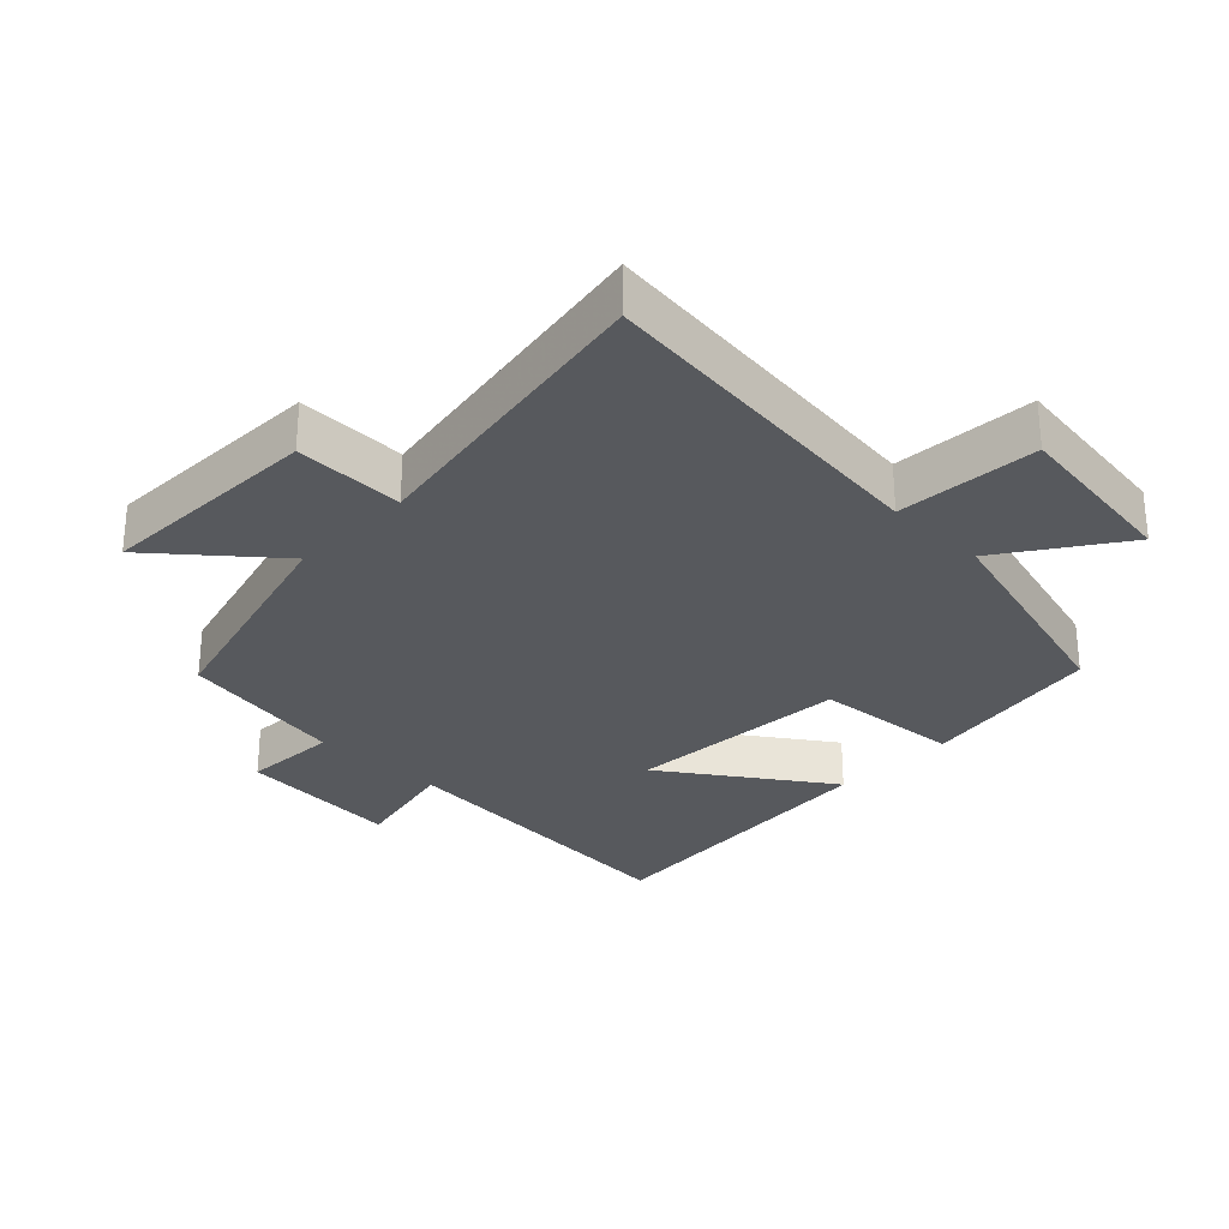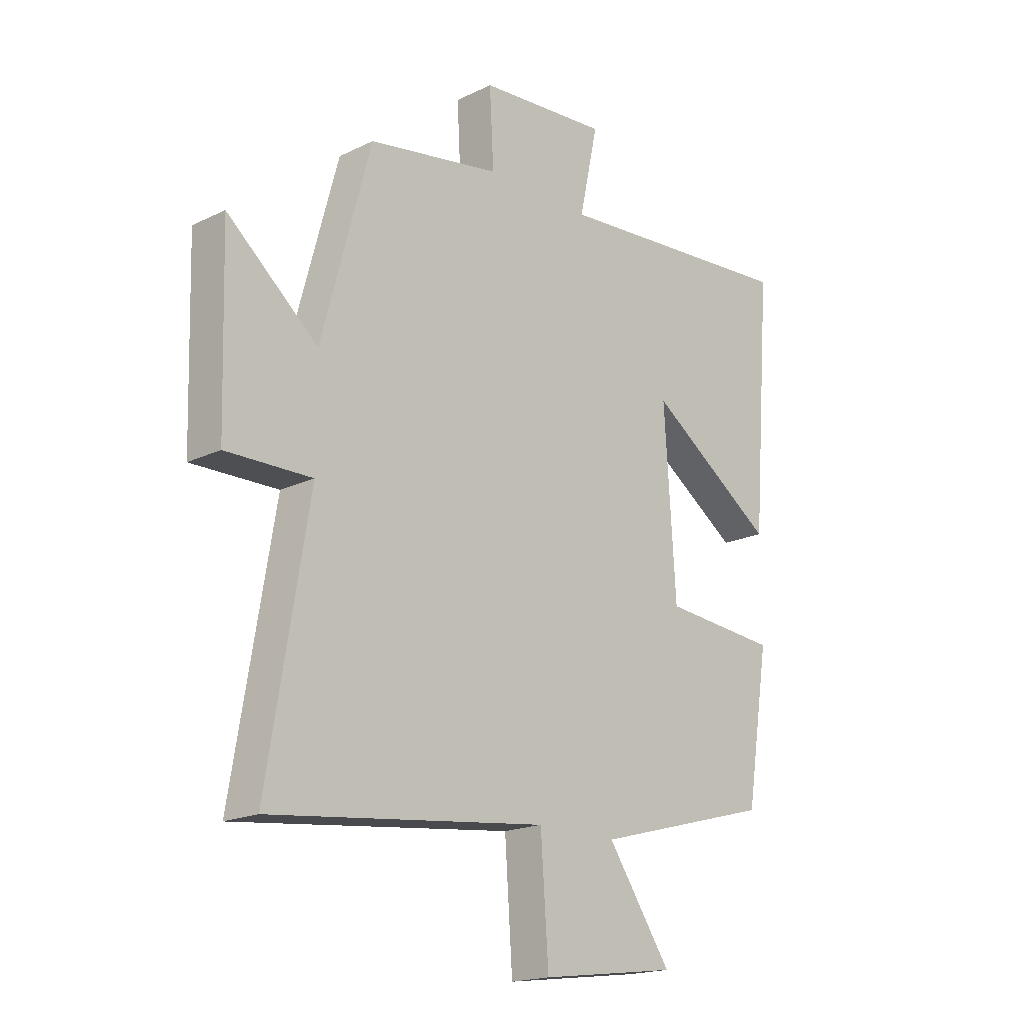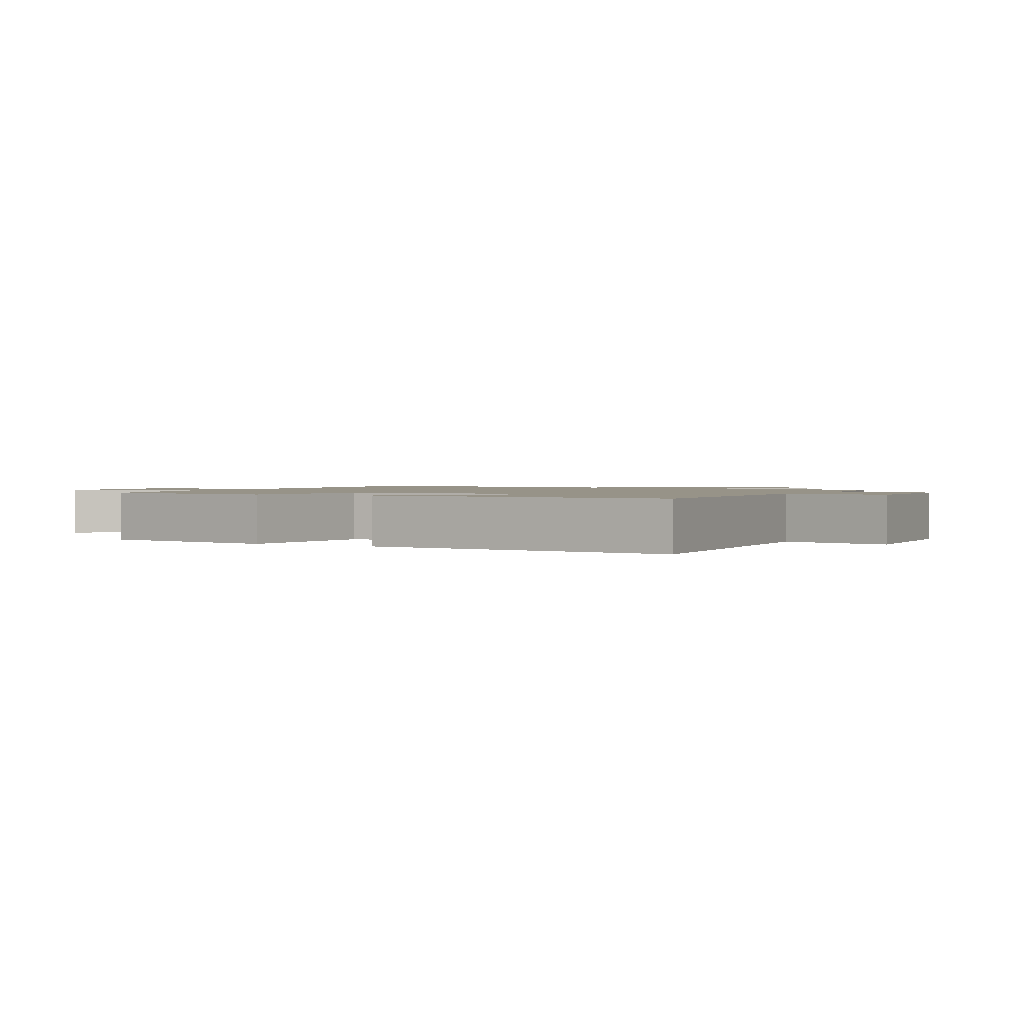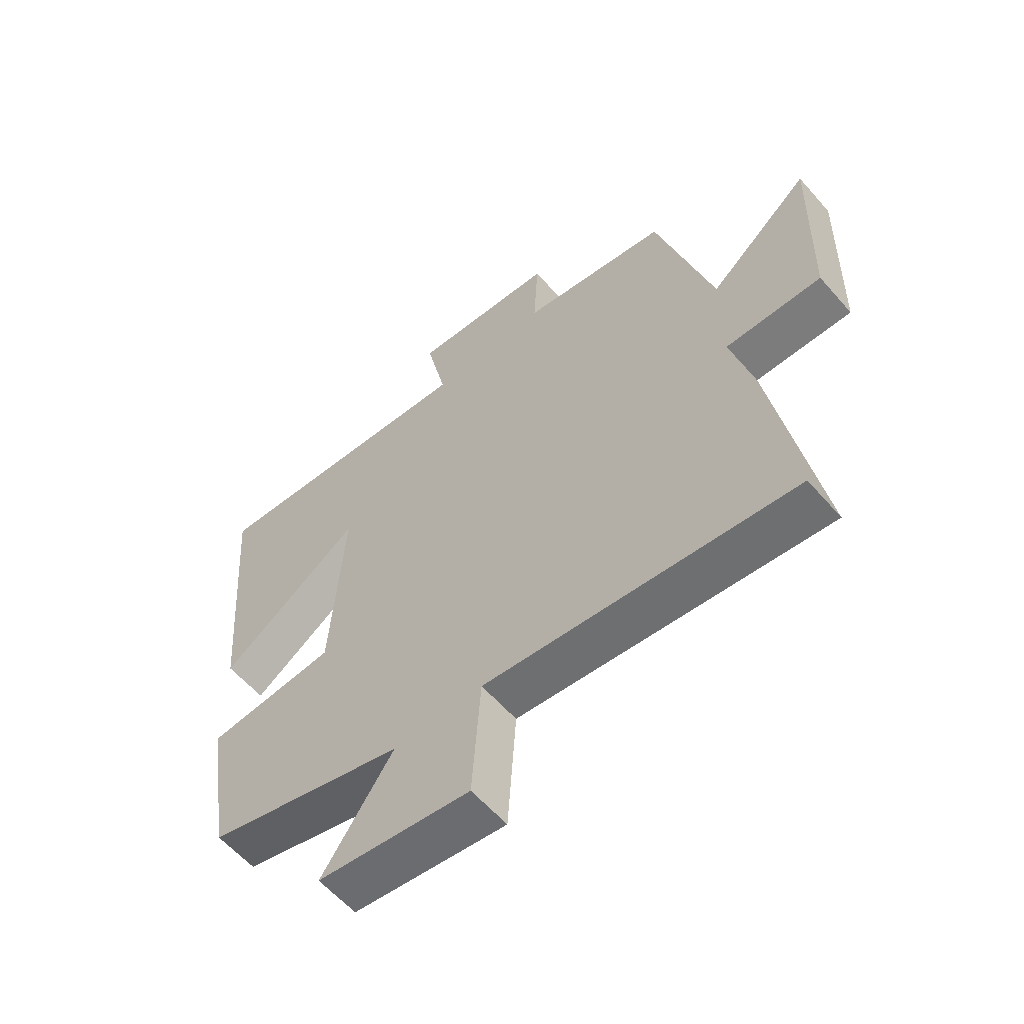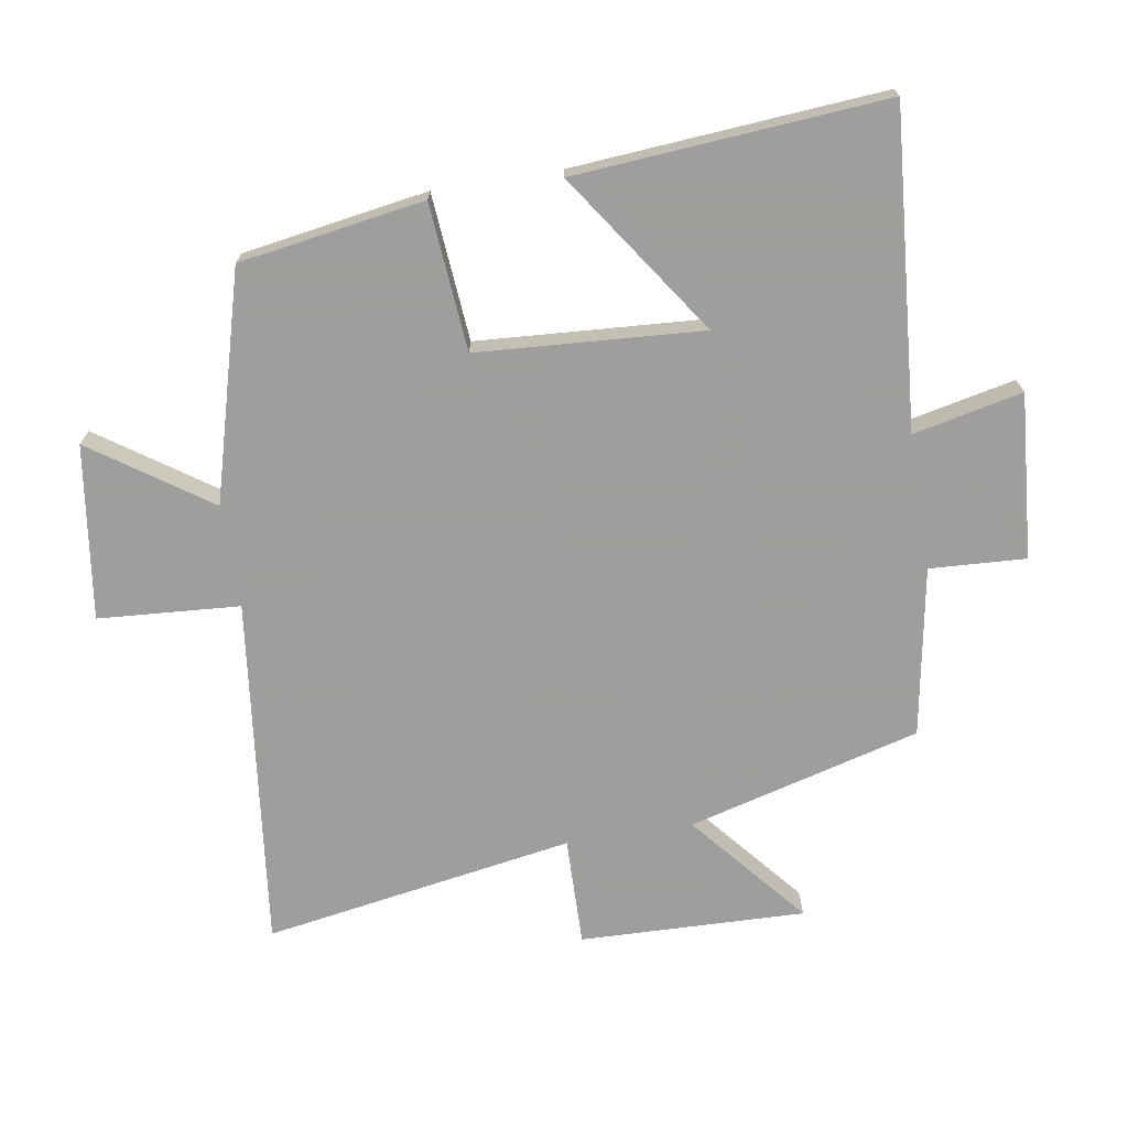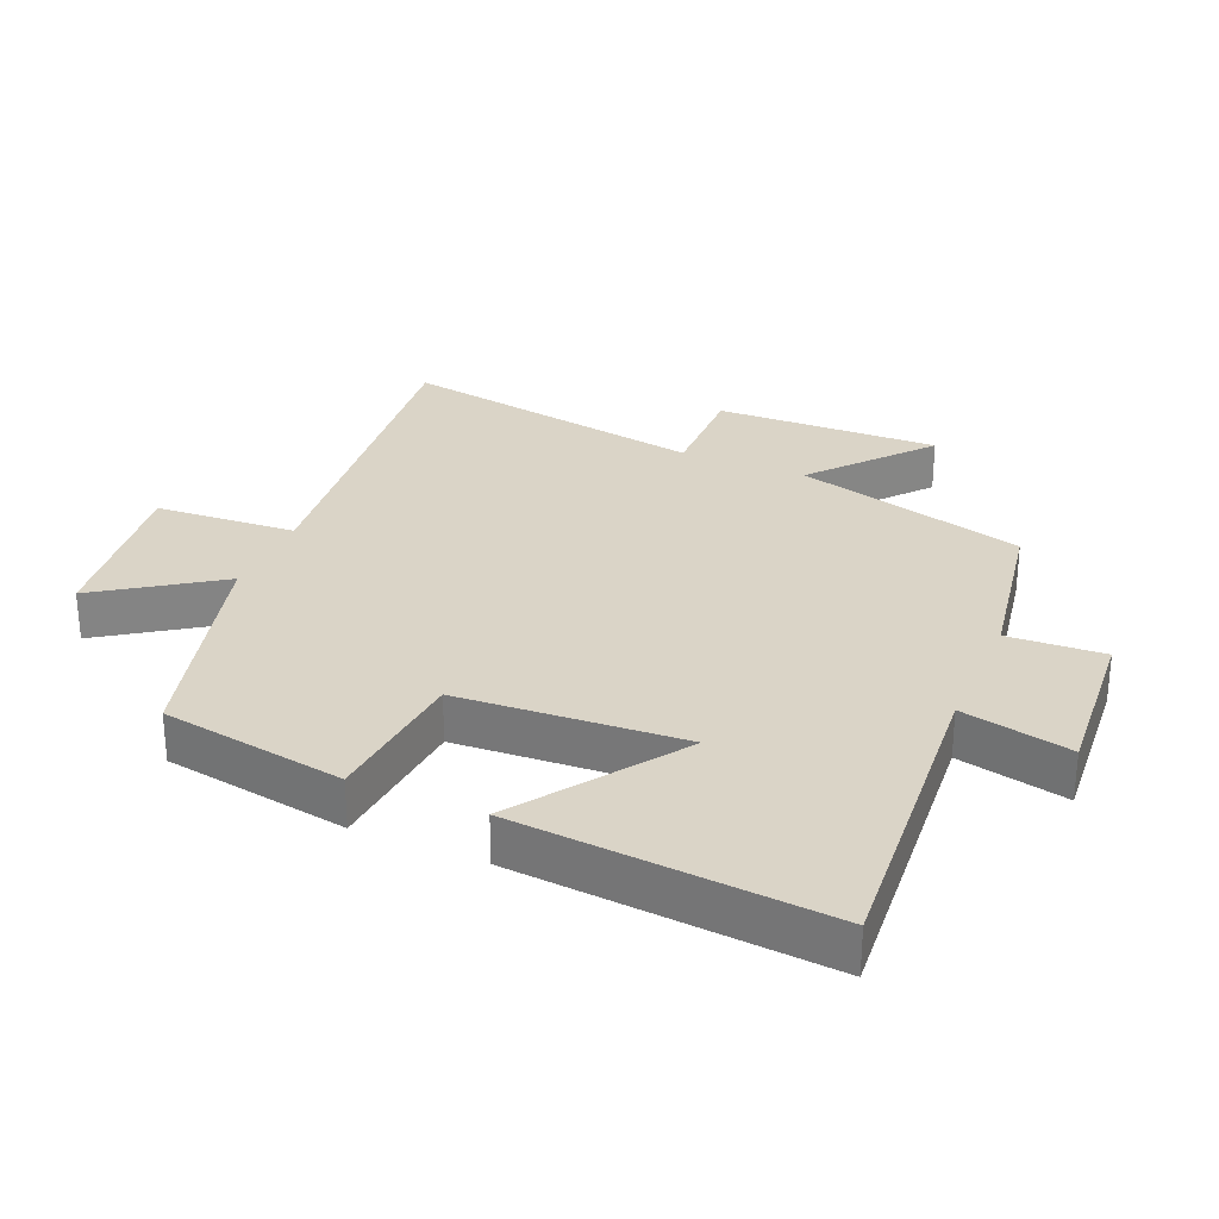
<metadata>
{"format":"obj","ext":"obj","renderer":"f3d","projection":"perspective","resolution":1024,"background":"white","views":[{"elev":-29.0,"azim":135.8,"up":"+Y"},{"elev":-18.5,"azim":132.9,"up":"+Z"},{"elev":1.3,"azim":-61.2,"up":"+Y"},{"elev":-59.6,"azim":40.9,"up":"+Z"},{"elev":-71.1,"azim":-80.8,"up":"+Y"},{"elev":28.9,"azim":-66.7,"up":"+Y"}]}
</metadata>
<code>
v 0.405 0.07 0.455
v 0.5 0.07 0.102
v 0.675 0.07 0.249
v 0.665 0.07 -0.093
v 0.5 0.07 -0.09
v 0.579 0.07 -0.562
v 0.046 0.07 -0.5
v 0.031 0.07 -0.715
v -0.233 0.07 -0.679
v -0.11 0.07 -0.5
v -0.455 0.07 -0.405
v -0.5 0.07 -0.124
v -0.276 0.07 -0.105
v -0.254 0.07 0.237
v -0.5 0.07 0.068
v -0.537 0.07 0.539
v -0.057 0.07 0.5
v -0.093 0.07 0.666
v 0.157 0.07 0.646
v 0.149 0.07 0.5
v 0.405 0 0.455
v 0.5 0 0.102
v 0.675 0 0.249
v 0.665 0 -0.093
v 0.5 0 -0.09
v 0.579 0 -0.562
v 0.046 0 -0.5
v 0.031 0 -0.715
v -0.233 0 -0.679
v -0.11 0 -0.5
v -0.455 0 -0.405
v -0.5 0 -0.124
v -0.276 0 -0.105
v -0.254 0 0.237
v -0.5 0 0.068
v -0.537 0 0.539
v -0.057 0 0.5
v -0.093 0 0.666
v 0.157 0 0.646
v 0.149 0 0.5
f 17 18 19 20
f 17 20 1 2
f 14 15 16 17
f 13 14 17 2
f 10 11 12 13
f 10 13 2
f 7 8 9 10
f 7 10 2 3
f 5 6 7
f 5 7 3
f 3 4 5
f 40 39 38 37
f 22 21 40 37
f 37 36 35 34
f 22 37 34 33
f 33 32 31 30
f 22 33 30
f 30 29 28 27
f 23 22 30 27
f 27 26 25
f 23 27 25
f 25 24 23
f 1 21 22 2
f 2 22 23 3
f 3 23 24 4
f 4 24 25 5
f 5 25 26 6
f 6 26 27 7
f 7 27 28 8
f 8 28 29 9
f 9 29 30 10
f 10 30 31 11
f 11 31 32 12
f 12 32 33 13
f 13 33 34 14
f 14 34 35 15
f 15 35 36 16
f 16 36 37 17
f 17 37 38 18
f 18 38 39 19
f 19 39 40 20
f 20 40 21 1

</code>
